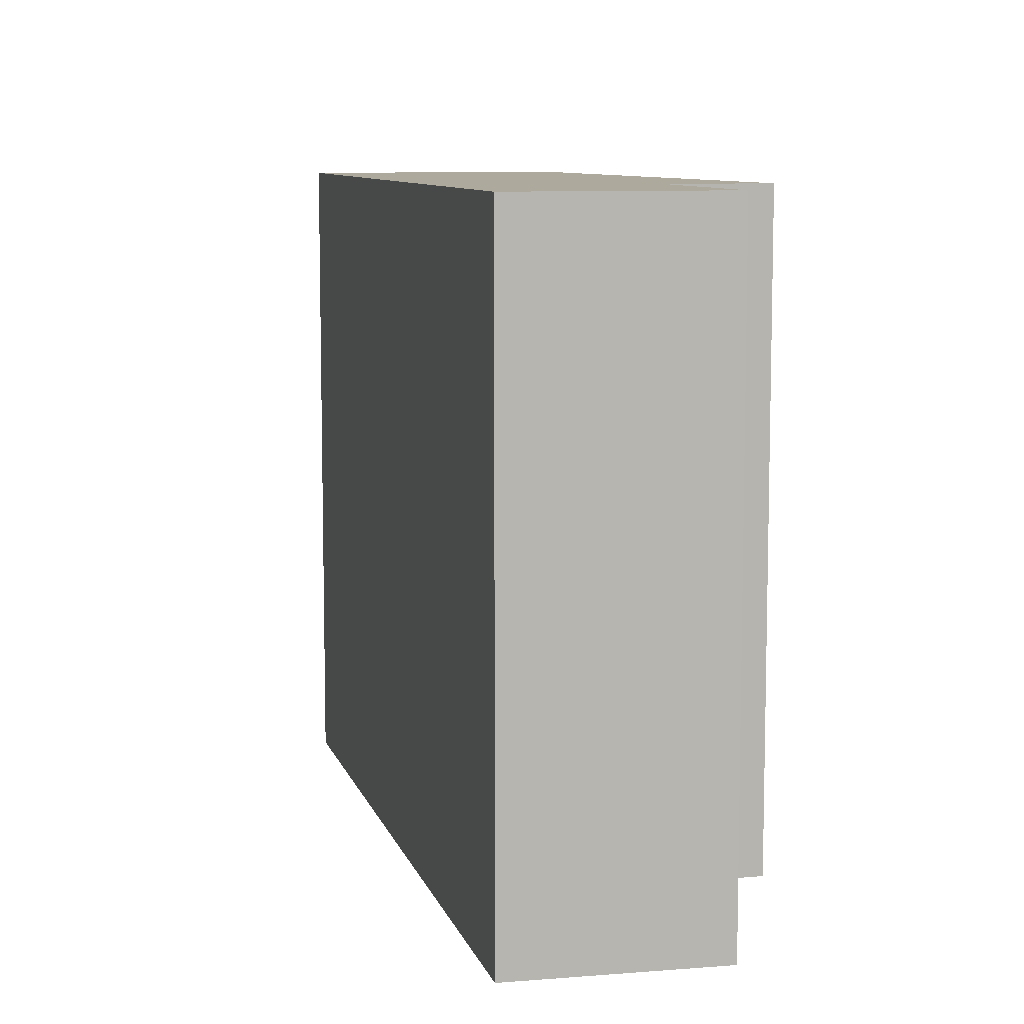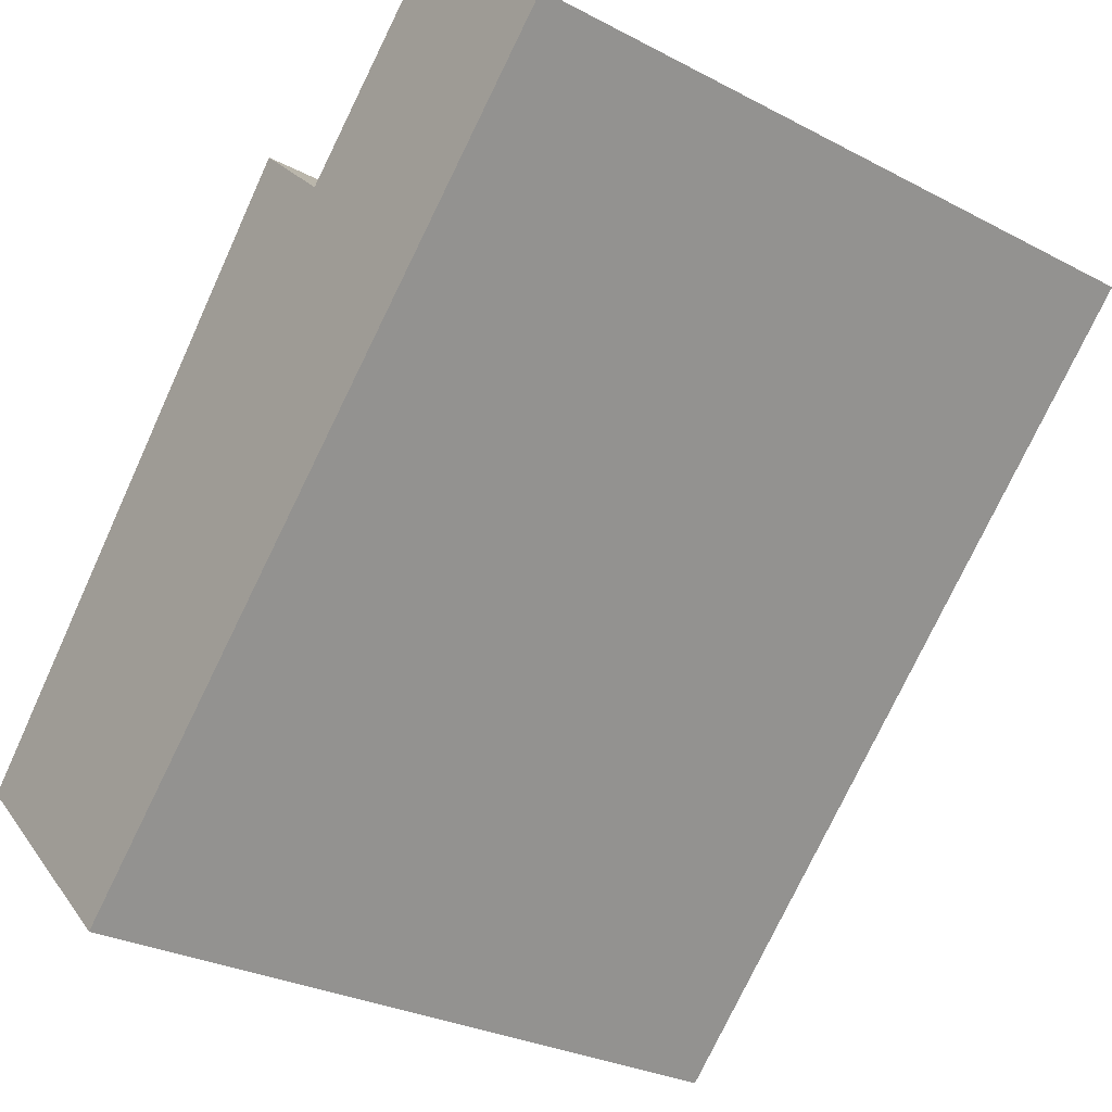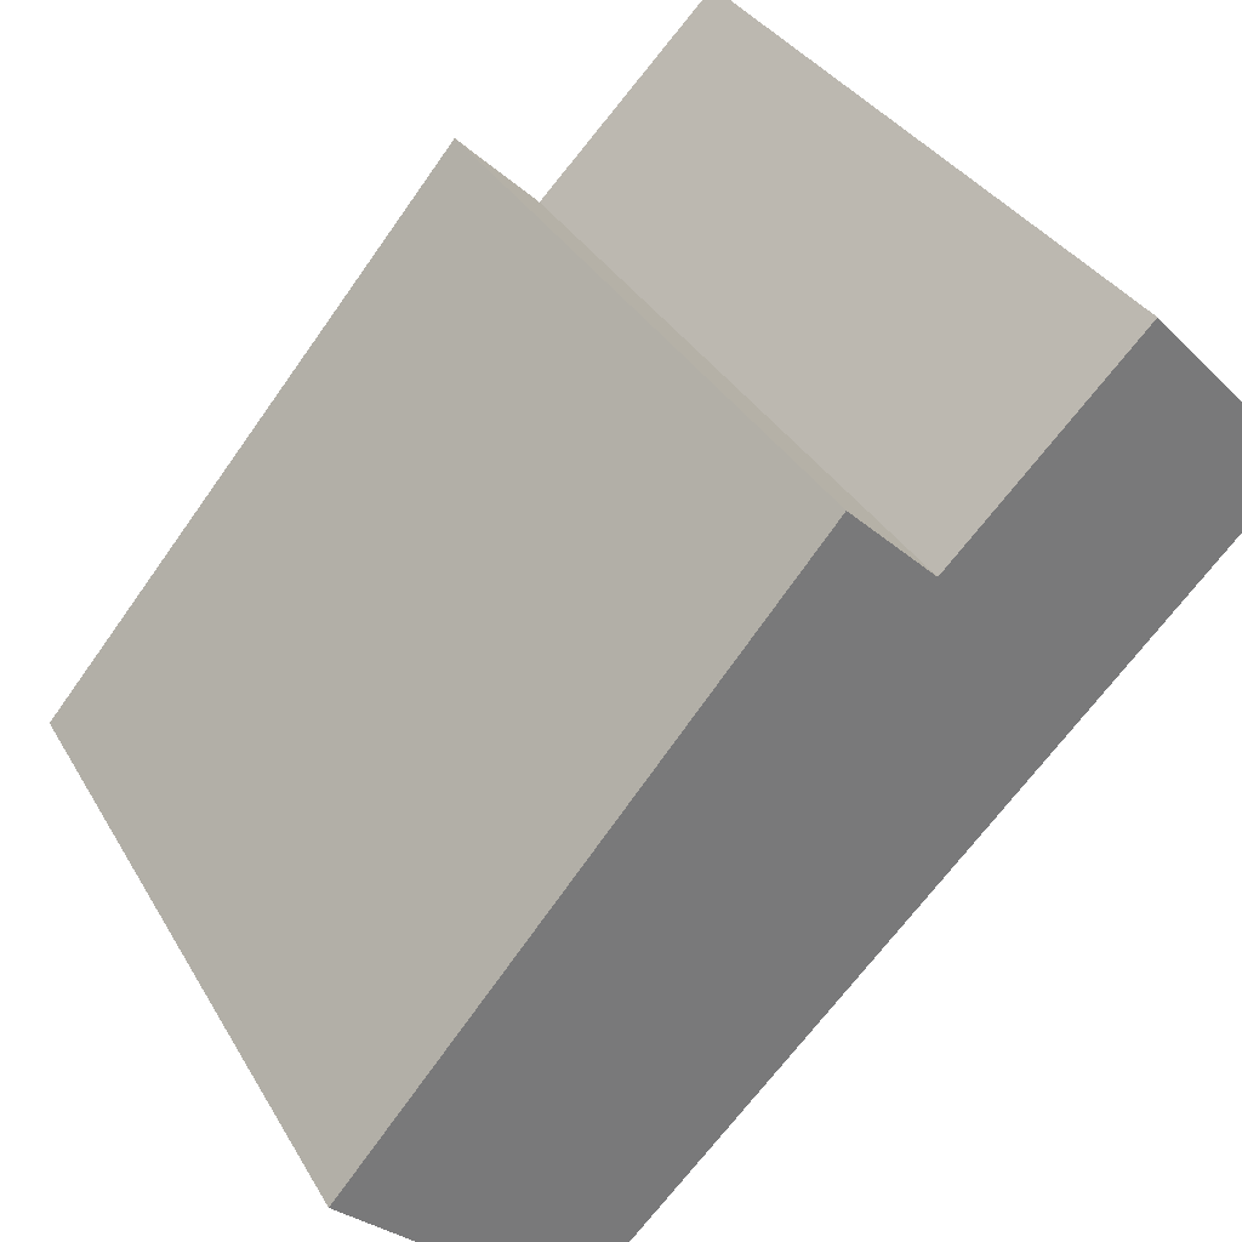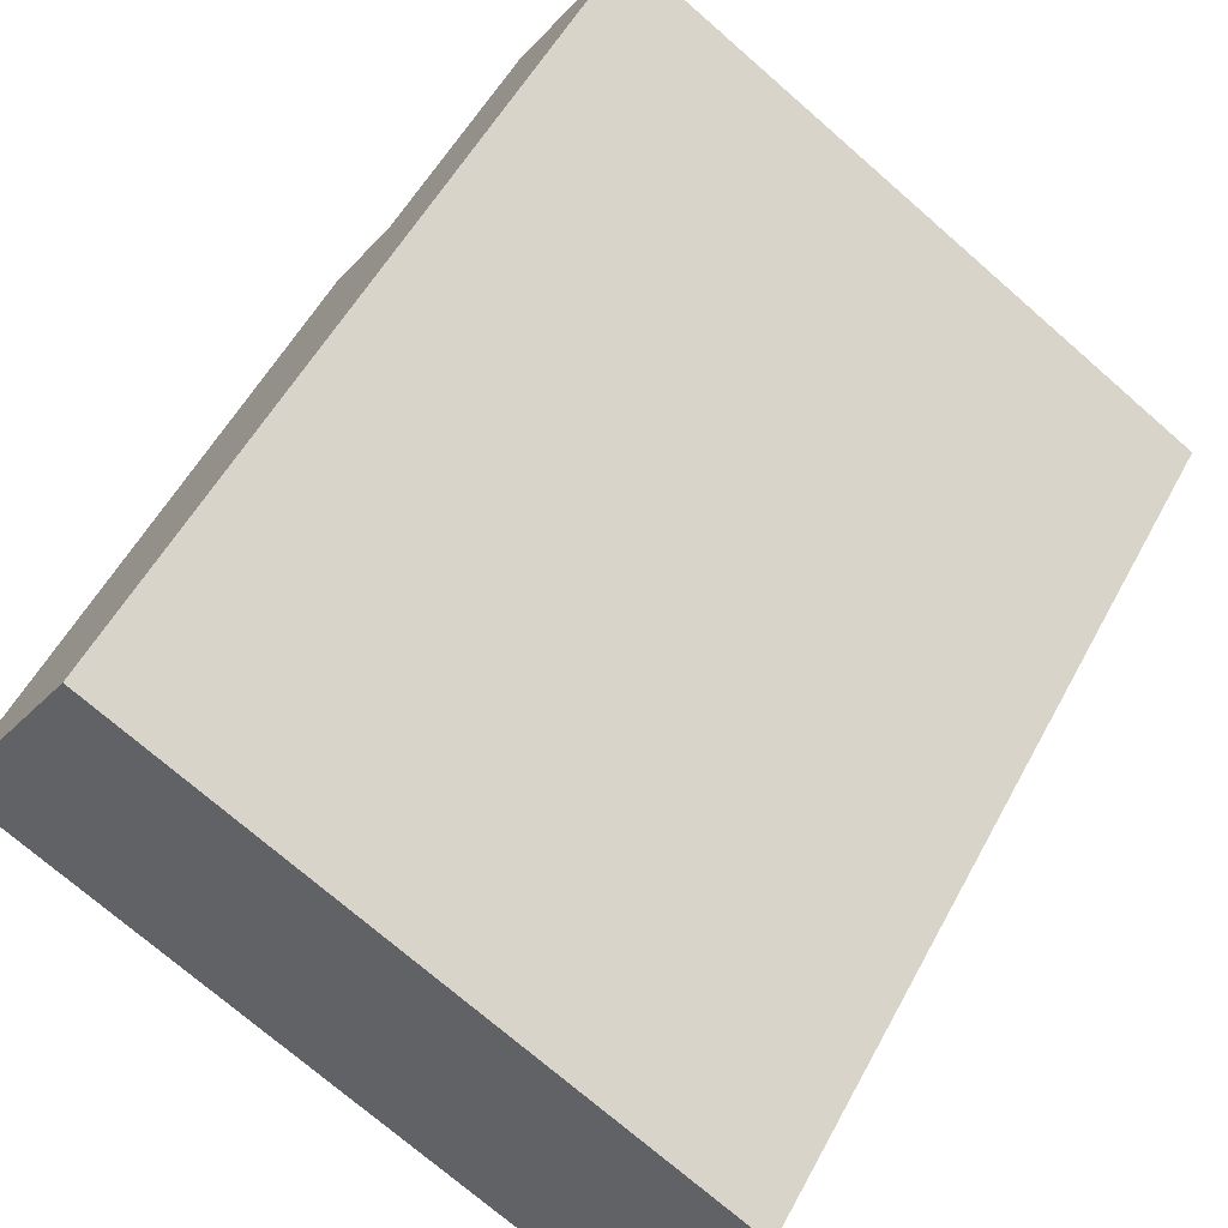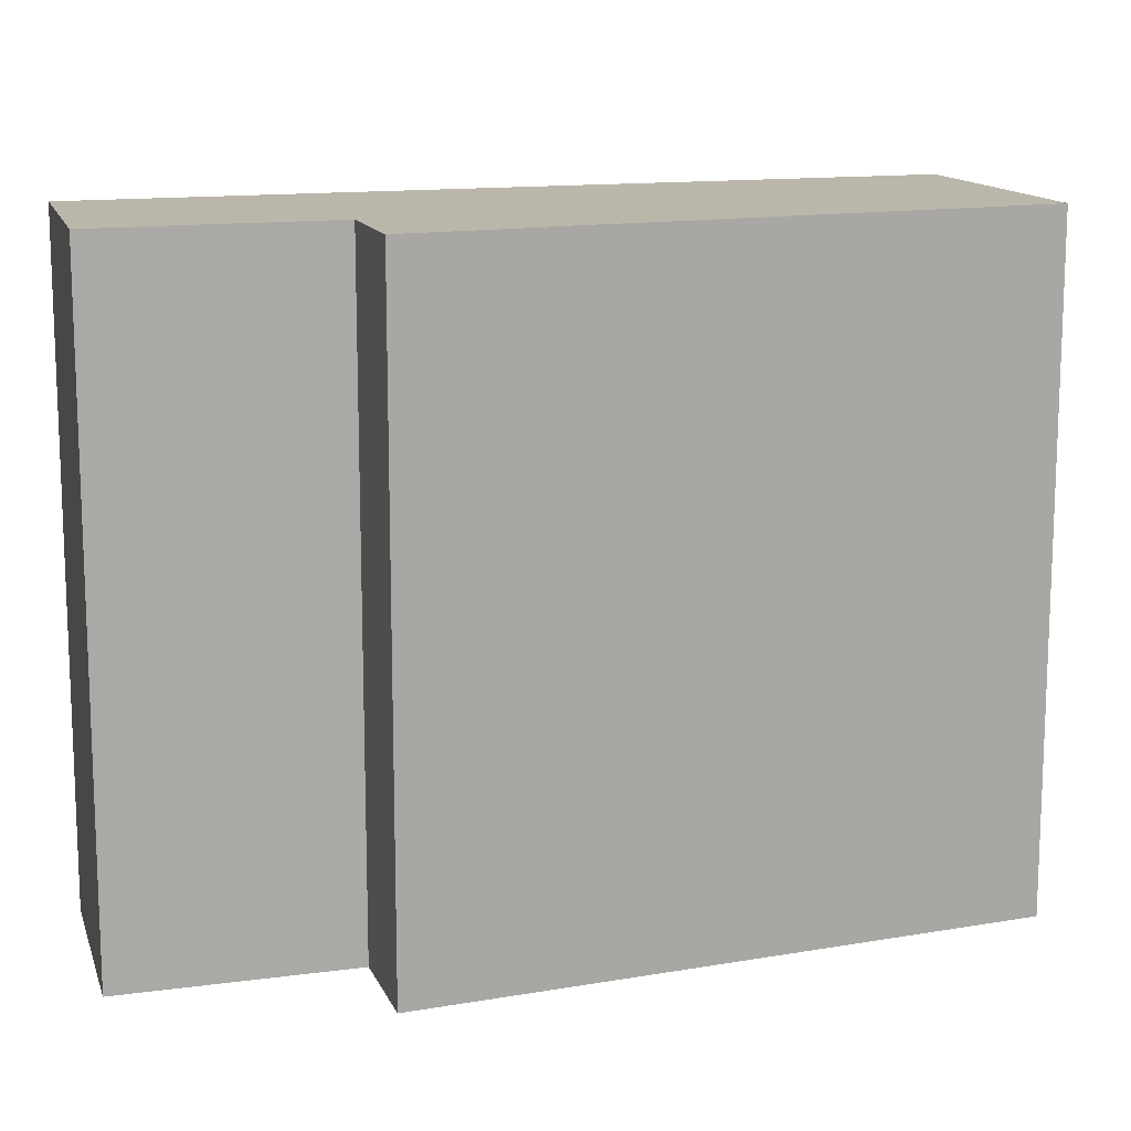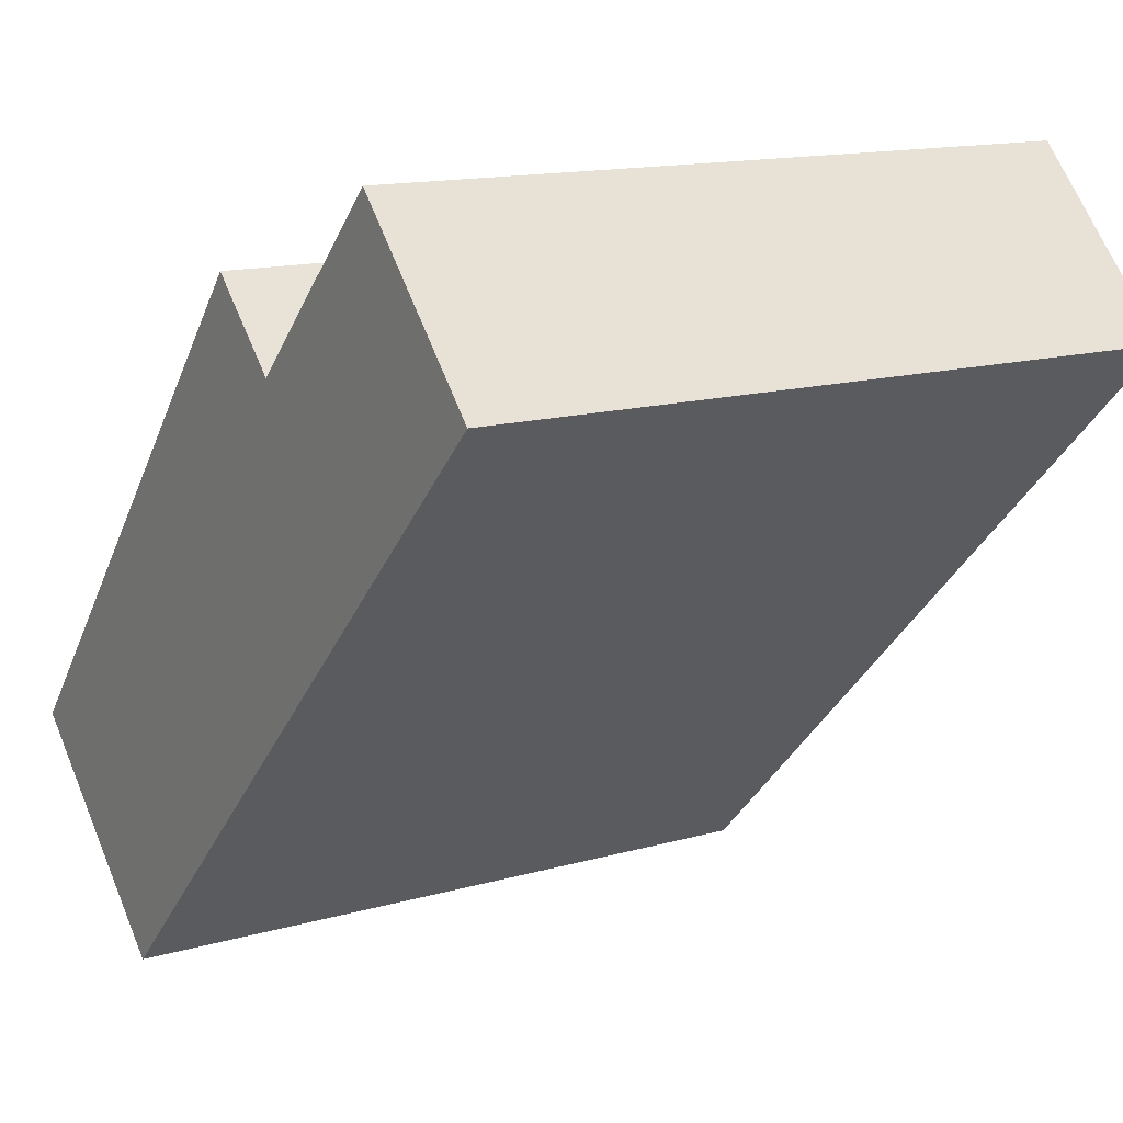
<metadata>
{"format":"obj","ext":"obj","renderer":"f3d","projection":"perspective","resolution":1024,"background":"white","views":[{"elev":8.9,"azim":-58.9,"up":"+Y"},{"elev":-28.2,"azim":-128.6,"up":"+Z"},{"elev":33.8,"azim":153.8,"up":"+Z"},{"elev":-73.0,"azim":-131.1,"up":"+Z"},{"elev":13.8,"azim":28.4,"up":"+Y"},{"elev":13.9,"azim":-122.6,"up":"+Z"}]}
</metadata>
<code>
v  5.389 5.967 -5.402
v  3.505 5.967 0.581
v  7.141 5.967 -3.712
v  2.809 5.967 -0.102
v  0 5.967 3.654e-16
v  1.318 5.967 1.397
v  3.505 -3.558e-17 0.581
v  7.141 2.273e-16 -3.712
v  1.318 -8.554e-17 1.397
v  2.809 6.246e-18 -0.102
v  5.389 3.308e-16 -5.402
v  0 0 0
g defaultobject
f 1 2 3
f 2 1 4
f 4 1 5
f 4 5 6
f 7 3 2
f 3 7 8
f 9 4 6
f 4 9 10
f 8 1 3
f 1 8 11
f 11 5 1
f 5 11 12
f 12 6 5
f 6 12 9
f 10 2 4
f 2 10 7
f 7 11 8
f 11 7 10
f 11 10 12
f 12 10 9

</code>
